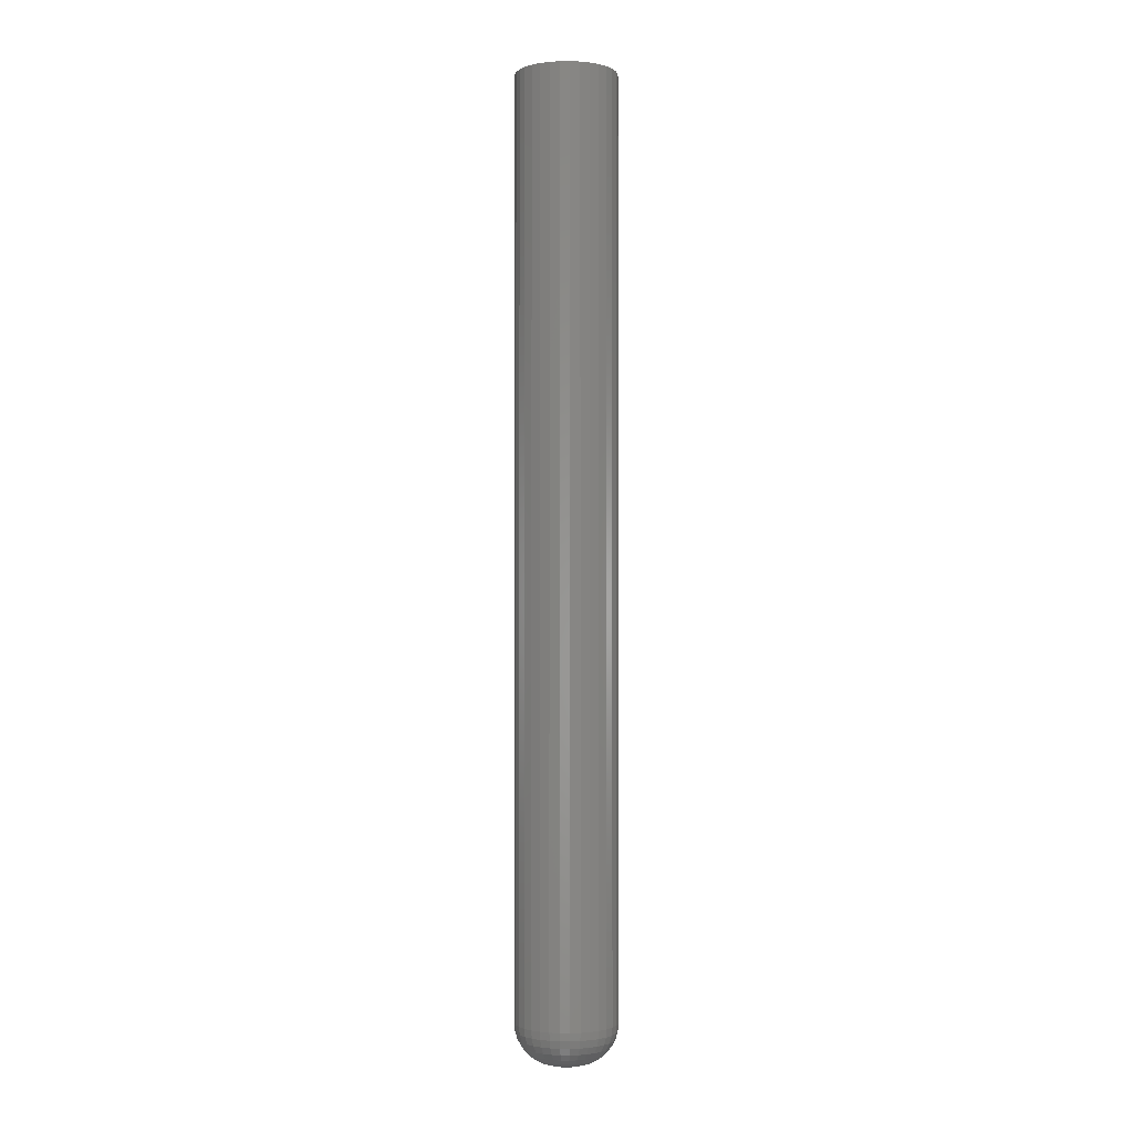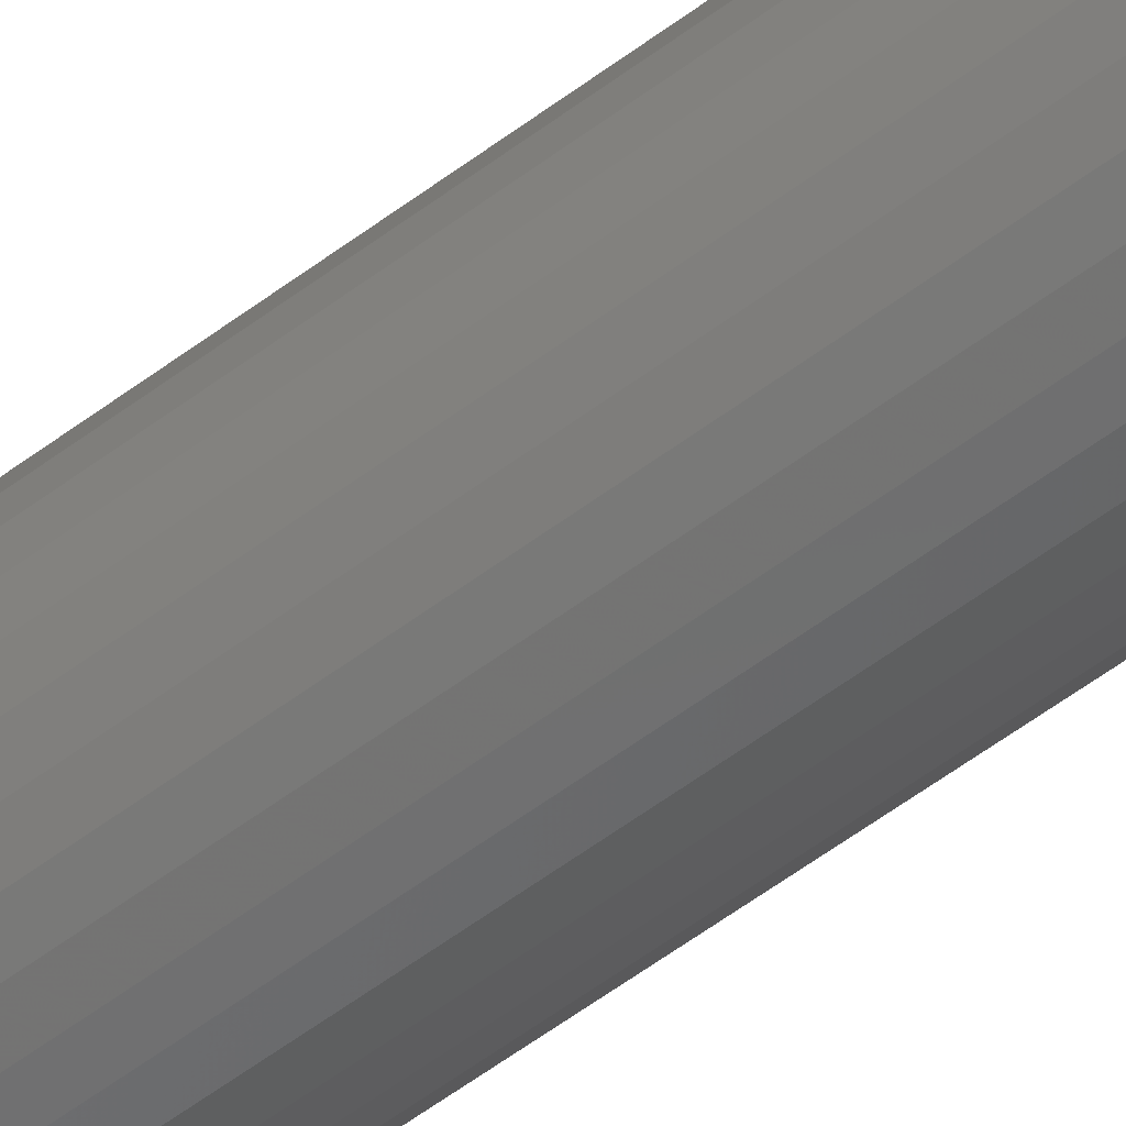
<metadata>
{"format":"stl","ext":"stl","renderer":"f3d","projection":"perspective","resolution":1024,"background":"white","views":[{"elev":-1.5,"azim":-161.3,"up":"+Y"},{"elev":-55.0,"azim":-51.2,"up":"+Z"}]}
</metadata>
<code>
# stl→obj: 320 verts, 636 faces
v -0.006344 -0.75 0.004569
v -0.007104 -0.75 0.003147
v 0.007331 -0.75 0.004569
v 0.008091 -0.75 0.003147
v -0.007572 -0.75 0.001604
v 0.008559 -0.75 0.001604
v 0.008717 -0.75 -6.012e-18
v -0.007572 -0.75 -0.001604
v 0.008559 -0.75 -0.001604
v -0.007104 -0.75 -0.003147
v 0.008091 -0.75 -0.003147
v -0.006344 -0.75 -0.004569
v 0.007331 -0.75 -0.004569
v -0.005322 -0.75 -0.005815
v 0.006308 -0.75 -0.005815
v -0.004075 -0.75 -0.006838
v -0.002654 -0.75 -0.007598
v -0.00773 -0.75 -9.288e-18
v 0.005062 -0.75 -0.006838
v -0.001111 -0.75 -0.008066
v 0.0004934 -0.75 -0.008224
v 0.002098 -0.75 -0.008066
v 0.00364 -0.75 -0.007598
v 0.006308 -0.75 0.005815
v 0.005062 -0.75 0.006838
v 0.00364 -0.75 0.007598
v 0.002098 -0.75 0.008066
v 0.0004934 -0.75 0.008224
v -0.001111 -0.75 0.008066
v -0.002654 -0.75 0.007598
v -0.004075 -0.75 0.006838
v -0.005322 -0.75 0.005815
v 0.03997 2.465e-18 -5.318e-18
v 0.03997 -0.7188 -5.005e-17
v 0.03921 2.418e-18 -0.007701
v 0.03921 -0.7188 -0.007701
v 0.03696 2.277e-18 -0.01511
v 0.03696 -0.7188 -0.01511
v 0.03331 2.05e-18 -0.02193
v 0.03331 -0.7188 -0.02193
v 0.02841 1.743e-18 -0.02791
v 0.02841 -0.7188 -0.02791
v 0.02242 1.37e-18 -0.03282
v 0.02242 -0.7188 -0.03282
v 0.0156 9.434e-19 -0.03647
v 0.0156 -0.7188 -0.03647
v 0.008194 4.809e-19 -0.03872
v 0.008194 -0.7188 -0.03872
v 0.0004934 -2.793e-33 -0.03947
v 0.0004934 -0.7188 -0.03947
v -0.007208 -4.809e-19 -0.03872
v -0.007208 -0.7188 -0.03872
v -0.01461 -9.434e-19 -0.03647
v -0.01461 -0.7188 -0.03647
v -0.02144 -1.37e-18 -0.03282
v -0.02144 -0.7188 -0.03282
v -0.02742 -1.743e-18 -0.02791
v -0.02742 -0.7188 -0.02791
v -0.03233 -2.05e-18 -0.02193
v -0.03233 -0.7188 -0.02193
v -0.03598 -2.277e-18 -0.01511
v -0.03598 -0.7188 -0.01511
v -0.03822 -2.418e-18 -0.007701
v -0.03822 -0.7188 -0.007701
v -0.03898 -2.465e-18 4.351e-18
v -0.03898 -0.7188 4.351e-18
v -0.03822 -2.418e-18 0.007701
v -0.03822 -0.7188 0.007701
v -0.03598 -2.277e-18 0.01511
v -0.03598 -0.7188 0.01511
v -0.03233 -2.05e-18 0.02193
v -0.03233 -0.7188 0.02193
v -0.02742 -1.743e-18 0.02791
v -0.02742 -0.7188 0.02791
v -0.02144 -1.37e-18 0.03282
v -0.02144 -0.7188 0.03282
v -0.01461 -9.434e-19 0.03647
v -0.01461 -0.7188 0.03647
v -0.007208 -4.809e-19 0.03872
v -0.007208 -0.7188 0.03872
v 0.0004934 3.019e-34 0.03947
v 0.0004934 -0.7188 0.03947
v 0.008194 4.809e-19 0.03872
v 0.008194 -0.7188 0.03872
v 0.0156 9.434e-19 0.03647
v 0.0156 -0.7188 0.03647
v 0.02242 1.37e-18 0.03282
v 0.02242 -0.7188 0.03282
v 0.02841 1.743e-18 0.02791
v 0.02841 -0.7188 0.02791
v 0.03331 2.05e-18 0.02193
v 0.03331 -0.7188 0.02193
v 0.03696 2.277e-18 0.01511
v 0.03696 -0.7188 0.01511
v 0.03921 2.418e-18 0.007701
v 0.03921 -0.7188 0.007701
v 0.01481 -0.7494 2.602e-18
v 0.01454 -0.7494 -0.002794
v 0.02068 -0.7476 6.939e-18
v 0.02029 -0.7476 -0.003937
v 0.02608 -0.7447 8.674e-18
v 0.02559 -0.7447 -0.004991
v 0.03081 -0.7408 1.214e-17
v 0.03023 -0.7408 -0.005915
v 0.0347 -0.7361 1.041e-17
v 0.03404 -0.7361 -0.006673
v 0.03759 -0.7307 1.041e-17
v 0.03688 -0.7307 -0.007237
v 0.03937 -0.7248 1.041e-17
v 0.03862 -0.7248 -0.007584
v -0.01355 -0.7494 -0.002794
v -0.01383 -0.7494 6.072e-18
v -0.0193 -0.7476 -0.003937
v -0.01969 -0.7476 8.674e-18
v -0.0246 -0.7447 -0.004991
v -0.02509 -0.7447 1.214e-17
v -0.02924 -0.7408 -0.005915
v -0.02983 -0.7408 1.388e-17
v -0.03306 -0.7361 -0.006673
v -0.03371 -0.7361 1.735e-17
v -0.03589 -0.7307 -0.007237
v -0.0366 -0.7307 1.735e-17
v -0.03763 -0.7248 -0.007584
v -0.03838 -0.7248 1.388e-17
v -0.01274 -0.7494 -0.00548
v -0.01815 -0.7476 -0.007724
v -0.02314 -0.7447 -0.009791
v -0.02752 -0.7408 -0.0116
v -0.03111 -0.7361 -0.01309
v -0.03378 -0.7307 -0.0142
v -0.03542 -0.7248 -0.01488
v -0.01141 -0.7494 -0.007956
v -0.01629 -0.7476 -0.01121
v -0.02078 -0.7447 -0.01421
v -0.02472 -0.7408 -0.01685
v -0.02795 -0.7361 -0.019
v -0.03035 -0.7307 -0.02061
v -0.03183 -0.7248 -0.0216
v -0.009633 -0.7494 -0.01013
v -0.01378 -0.7476 -0.01427
v -0.0176 -0.7447 -0.01809
v -0.02095 -0.7408 -0.02144
v -0.02369 -0.7361 -0.02419
v -0.02574 -0.7307 -0.02623
v -0.02699 -0.7248 -0.02749
v -0.007462 -0.7494 -0.01191
v -0.01072 -0.7476 -0.01678
v -0.01372 -0.7447 -0.02127
v -0.01635 -0.7408 -0.02521
v -0.01851 -0.7361 -0.02844
v -0.02012 -0.7307 -0.03084
v -0.0211 -0.7248 -0.03232
v -0.004987 -0.7494 -0.01323
v -0.00723 -0.7476 -0.01865
v -0.009298 -0.7447 -0.02364
v -0.01111 -0.7408 -0.02801
v -0.0126 -0.7361 -0.0316
v -0.0137 -0.7307 -0.03427
v -0.01438 -0.7248 -0.03591
v -0.0023 -0.7494 -0.01405
v -0.003444 -0.7476 -0.01979
v -0.004498 -0.7447 -0.02509
v -0.005422 -0.7408 -0.02974
v -0.00618 -0.7361 -0.03355
v -0.006743 -0.7307 -0.03638
v -0.00709 -0.7248 -0.03813
v 0.0004934 -0.7494 -0.01432
v 0.0004934 -0.7476 -0.02018
v 0.0004934 -0.7447 -0.02559
v 0.0004934 -0.7408 -0.03032
v 0.0004934 -0.7361 -0.03421
v 0.0004934 -0.7307 -0.03709
v 0.0004934 -0.7248 -0.03887
v 0.003287 -0.7494 -0.01405
v 0.004431 -0.7476 -0.01979
v 0.005485 -0.7447 -0.02509
v 0.006409 -0.7408 -0.02974
v 0.007167 -0.7361 -0.03355
v 0.00773 -0.7307 -0.03638
v 0.008077 -0.7248 -0.03813
v 0.005974 -0.7494 -0.01323
v 0.008217 -0.7476 -0.01865
v 0.01028 -0.7447 -0.02364
v 0.0121 -0.7408 -0.02801
v 0.01358 -0.7361 -0.0316
v 0.01469 -0.7307 -0.03427
v 0.01537 -0.7248 -0.03591
v 0.008449 -0.7494 -0.01191
v 0.01171 -0.7476 -0.01678
v 0.01471 -0.7447 -0.02127
v 0.01734 -0.7408 -0.02521
v 0.0195 -0.7361 -0.02844
v 0.0211 -0.7307 -0.03084
v 0.02209 -0.7248 -0.03232
v 0.01062 -0.7494 -0.01013
v 0.01476 -0.7476 -0.01427
v 0.01858 -0.7447 -0.01809
v 0.02193 -0.7408 -0.02144
v 0.02468 -0.7361 -0.02419
v 0.02672 -0.7307 -0.02623
v 0.02798 -0.7248 -0.02749
v 0.0124 -0.7494 -0.007956
v 0.01727 -0.7476 -0.01121
v 0.02177 -0.7447 -0.01421
v 0.0257 -0.7408 -0.01685
v 0.02894 -0.7361 -0.019
v 0.03134 -0.7307 -0.02061
v 0.03282 -0.7248 -0.0216
v 0.01372 -0.7494 -0.00548
v 0.01914 -0.7476 -0.007724
v 0.02413 -0.7447 -0.009791
v 0.02851 -0.7408 -0.0116
v 0.0321 -0.7361 -0.01309
v 0.03476 -0.7307 -0.0142
v 0.03641 -0.7248 -0.01488
v -0.01355 -0.7494 0.002794
v -0.0193 -0.7476 0.003937
v -0.0246 -0.7447 0.004991
v -0.02924 -0.7408 0.005915
v -0.03306 -0.7361 0.006673
v -0.03589 -0.7307 0.007237
v -0.03763 -0.7248 0.007584
v 0.01454 -0.7494 0.002794
v 0.02029 -0.7476 0.003937
v 0.02559 -0.7447 0.004991
v 0.03023 -0.7408 0.005915
v 0.03404 -0.7361 0.006673
v 0.03688 -0.7307 0.007237
v 0.03862 -0.7248 0.007584
v 0.01372 -0.7494 0.00548
v 0.01914 -0.7476 0.007724
v 0.02413 -0.7447 0.009791
v 0.02851 -0.7408 0.0116
v 0.0321 -0.7361 0.01309
v 0.03476 -0.7307 0.0142
v 0.03641 -0.7248 0.01488
v 0.0124 -0.7494 0.007956
v 0.01727 -0.7476 0.01121
v 0.02177 -0.7447 0.01421
v 0.0257 -0.7408 0.01685
v 0.02894 -0.7361 0.019
v 0.03134 -0.7307 0.02061
v 0.03282 -0.7248 0.0216
v 0.01062 -0.7494 0.01013
v 0.01476 -0.7476 0.01427
v 0.01858 -0.7447 0.01809
v 0.02193 -0.7408 0.02144
v 0.02468 -0.7361 0.02419
v 0.02672 -0.7307 0.02623
v 0.02798 -0.7248 0.02749
v 0.008449 -0.7494 0.01191
v 0.01171 -0.7476 0.01678
v 0.01471 -0.7447 0.02127
v 0.01734 -0.7408 0.02521
v 0.0195 -0.7361 0.02844
v 0.0211 -0.7307 0.03084
v 0.02209 -0.7248 0.03232
v 0.005974 -0.7494 0.01323
v 0.008217 -0.7476 0.01865
v 0.01028 -0.7447 0.02364
v 0.0121 -0.7408 0.02801
v 0.01358 -0.7361 0.0316
v 0.01469 -0.7307 0.03427
v 0.01537 -0.7248 0.03591
v 0.003287 -0.7494 0.01405
v 0.004431 -0.7476 0.01979
v 0.005485 -0.7447 0.02509
v 0.006409 -0.7408 0.02974
v 0.007167 -0.7361 0.03355
v 0.00773 -0.7307 0.03638
v 0.008077 -0.7248 0.03813
v 0.0004934 -0.7494 0.01432
v 0.0004934 -0.7476 0.02018
v 0.0004934 -0.7447 0.02559
v 0.0004934 -0.7408 0.03032
v 0.0004934 -0.7361 0.03421
v 0.0004934 -0.7307 0.03709
v 0.0004934 -0.7248 0.03887
v -0.0023 -0.7494 0.01405
v -0.003444 -0.7476 0.01979
v -0.004498 -0.7447 0.02509
v -0.005422 -0.7408 0.02974
v -0.00618 -0.7361 0.03355
v -0.006743 -0.7307 0.03638
v -0.00709 -0.7248 0.03813
v -0.004987 -0.7494 0.01323
v -0.00723 -0.7476 0.01865
v -0.009298 -0.7447 0.02364
v -0.01111 -0.7408 0.02801
v -0.0126 -0.7361 0.0316
v -0.0137 -0.7307 0.03427
v -0.01438 -0.7248 0.03591
v -0.007462 -0.7494 0.01191
v -0.01072 -0.7476 0.01678
v -0.01372 -0.7447 0.02127
v -0.01635 -0.7408 0.02521
v -0.01851 -0.7361 0.02844
v -0.02012 -0.7307 0.03084
v -0.0211 -0.7248 0.03232
v -0.009633 -0.7494 0.01013
v -0.01378 -0.7476 0.01427
v -0.0176 -0.7447 0.01809
v -0.02095 -0.7408 0.02144
v -0.02369 -0.7361 0.02419
v -0.02574 -0.7307 0.02623
v -0.02699 -0.7248 0.02749
v -0.01141 -0.7494 0.007956
v -0.01629 -0.7476 0.01121
v -0.02078 -0.7447 0.01421
v -0.02472 -0.7408 0.01685
v -0.02795 -0.7361 0.019
v -0.03035 -0.7307 0.02061
v -0.03183 -0.7248 0.0216
v -0.01274 -0.7494 0.00548
v -0.01815 -0.7476 0.007724
v -0.02314 -0.7447 0.009791
v -0.02752 -0.7408 0.0116
v -0.03111 -0.7361 0.01309
v -0.03378 -0.7307 0.0142
v -0.03542 -0.7248 0.01488
f 1 2 3
f 3 2 4
f 2 5 4
f 4 5 6
f 7 8 9
f 8 10 9
f 9 10 11
f 10 12 11
f 11 12 13
f 12 14 13
f 13 14 15
f 14 16 15
f 15 16 17
f 18 8 7
f 18 7 6
f 18 6 5
f 19 15 17
f 19 17 20
f 19 20 21
f 19 21 22
f 19 22 23
f 24 25 26
f 24 26 27
f 24 27 28
f 24 28 29
f 24 29 30
f 24 30 31
f 24 31 32
f 24 32 1
f 24 1 3
f 33 34 35
f 35 34 36
f 35 36 37
f 37 36 38
f 37 38 39
f 39 38 40
f 39 40 41
f 41 40 42
f 41 42 43
f 43 42 44
f 43 44 45
f 45 44 46
f 45 46 47
f 47 46 48
f 47 48 49
f 49 48 50
f 49 50 51
f 51 50 52
f 51 52 53
f 53 52 54
f 53 54 55
f 55 54 56
f 55 56 57
f 57 56 58
f 57 58 59
f 59 58 60
f 59 60 61
f 61 60 62
f 61 62 63
f 63 62 64
f 63 64 65
f 65 64 66
f 65 66 67
f 67 66 68
f 67 68 69
f 69 68 70
f 69 70 71
f 71 70 72
f 71 72 73
f 73 72 74
f 73 74 75
f 75 74 76
f 75 76 77
f 77 76 78
f 77 78 79
f 79 78 80
f 79 80 81
f 81 80 82
f 81 82 83
f 83 82 84
f 83 84 85
f 85 84 86
f 85 86 87
f 87 86 88
f 87 88 89
f 89 88 90
f 89 90 91
f 91 90 92
f 91 92 93
f 93 92 94
f 93 94 95
f 95 94 96
f 95 96 33
f 33 96 34
f 7 9 97
f 97 9 98
f 97 98 99
f 99 98 100
f 99 100 101
f 101 100 102
f 101 102 103
f 103 102 104
f 103 104 105
f 105 104 106
f 105 106 107
f 107 106 108
f 107 108 109
f 109 108 110
f 109 110 34
f 34 110 36
f 8 18 111
f 111 18 112
f 111 112 113
f 113 112 114
f 113 114 115
f 115 114 116
f 115 116 117
f 117 116 118
f 117 118 119
f 119 118 120
f 119 120 121
f 121 120 122
f 121 122 123
f 123 122 124
f 123 124 64
f 64 124 66
f 10 8 125
f 125 8 111
f 125 111 126
f 126 111 113
f 126 113 127
f 127 113 115
f 127 115 128
f 128 115 117
f 128 117 129
f 129 117 119
f 129 119 130
f 130 119 121
f 130 121 131
f 131 121 123
f 131 123 62
f 62 123 64
f 12 10 132
f 132 10 125
f 132 125 133
f 133 125 126
f 133 126 134
f 134 126 127
f 134 127 135
f 135 127 128
f 135 128 136
f 136 128 129
f 136 129 137
f 137 129 130
f 137 130 138
f 138 130 131
f 138 131 60
f 60 131 62
f 14 12 139
f 139 12 132
f 139 132 140
f 140 132 133
f 140 133 141
f 141 133 134
f 141 134 142
f 142 134 135
f 142 135 143
f 143 135 136
f 143 136 144
f 144 136 137
f 144 137 145
f 145 137 138
f 145 138 58
f 58 138 60
f 16 14 146
f 146 14 139
f 146 139 147
f 147 139 140
f 147 140 148
f 148 140 141
f 148 141 149
f 149 141 142
f 149 142 150
f 150 142 143
f 150 143 151
f 151 143 144
f 151 144 152
f 152 144 145
f 152 145 56
f 56 145 58
f 17 16 153
f 153 16 146
f 153 146 154
f 154 146 147
f 154 147 155
f 155 147 148
f 155 148 156
f 156 148 149
f 156 149 157
f 157 149 150
f 157 150 158
f 158 150 151
f 158 151 159
f 159 151 152
f 159 152 54
f 54 152 56
f 20 17 160
f 160 17 153
f 160 153 161
f 161 153 154
f 161 154 162
f 162 154 155
f 162 155 163
f 163 155 156
f 163 156 164
f 164 156 157
f 164 157 165
f 165 157 158
f 165 158 166
f 166 158 159
f 166 159 52
f 52 159 54
f 21 20 167
f 167 20 160
f 167 160 168
f 168 160 161
f 168 161 169
f 169 161 162
f 169 162 170
f 170 162 163
f 170 163 171
f 171 163 164
f 171 164 172
f 172 164 165
f 172 165 173
f 173 165 166
f 173 166 50
f 50 166 52
f 22 21 174
f 174 21 167
f 174 167 175
f 175 167 168
f 175 168 176
f 176 168 169
f 176 169 177
f 177 169 170
f 177 170 178
f 178 170 171
f 178 171 179
f 179 171 172
f 179 172 180
f 180 172 173
f 180 173 48
f 48 173 50
f 23 22 181
f 181 22 174
f 181 174 182
f 182 174 175
f 182 175 183
f 183 175 176
f 183 176 184
f 184 176 177
f 184 177 185
f 185 177 178
f 185 178 186
f 186 178 179
f 186 179 187
f 187 179 180
f 187 180 46
f 46 180 48
f 19 23 188
f 188 23 181
f 188 181 189
f 189 181 182
f 189 182 190
f 190 182 183
f 190 183 191
f 191 183 184
f 191 184 192
f 192 184 185
f 192 185 193
f 193 185 186
f 193 186 194
f 194 186 187
f 194 187 44
f 44 187 46
f 15 19 195
f 195 19 188
f 195 188 196
f 196 188 189
f 196 189 197
f 197 189 190
f 197 190 198
f 198 190 191
f 198 191 199
f 199 191 192
f 199 192 200
f 200 192 193
f 200 193 201
f 201 193 194
f 201 194 42
f 42 194 44
f 13 15 202
f 202 15 195
f 202 195 203
f 203 195 196
f 203 196 204
f 204 196 197
f 204 197 205
f 205 197 198
f 205 198 206
f 206 198 199
f 206 199 207
f 207 199 200
f 207 200 208
f 208 200 201
f 208 201 40
f 40 201 42
f 11 13 209
f 209 13 202
f 209 202 210
f 210 202 203
f 210 203 211
f 211 203 204
f 211 204 212
f 212 204 205
f 212 205 213
f 213 205 206
f 213 206 214
f 214 206 207
f 214 207 215
f 215 207 208
f 215 208 38
f 38 208 40
f 9 11 98
f 98 11 209
f 98 209 100
f 100 209 210
f 100 210 102
f 102 210 211
f 102 211 104
f 104 211 212
f 104 212 106
f 106 212 213
f 106 213 108
f 108 213 214
f 108 214 110
f 110 214 215
f 110 215 36
f 36 215 38
f 18 5 112
f 112 5 216
f 112 216 114
f 114 216 217
f 114 217 116
f 116 217 218
f 116 218 118
f 118 218 219
f 118 219 120
f 120 219 220
f 120 220 122
f 122 220 221
f 122 221 124
f 124 221 222
f 124 222 66
f 66 222 68
f 6 7 223
f 223 7 97
f 223 97 224
f 224 97 99
f 224 99 225
f 225 99 101
f 225 101 226
f 226 101 103
f 226 103 227
f 227 103 105
f 227 105 228
f 228 105 107
f 228 107 229
f 229 107 109
f 229 109 96
f 96 109 34
f 4 6 230
f 230 6 223
f 230 223 231
f 231 223 224
f 231 224 232
f 232 224 225
f 232 225 233
f 233 225 226
f 233 226 234
f 234 226 227
f 234 227 235
f 235 227 228
f 235 228 236
f 236 228 229
f 236 229 94
f 94 229 96
f 3 4 237
f 237 4 230
f 237 230 238
f 238 230 231
f 238 231 239
f 239 231 232
f 239 232 240
f 240 232 233
f 240 233 241
f 241 233 234
f 241 234 242
f 242 234 235
f 242 235 243
f 243 235 236
f 243 236 92
f 92 236 94
f 24 3 244
f 244 3 237
f 244 237 245
f 245 237 238
f 245 238 246
f 246 238 239
f 246 239 247
f 247 239 240
f 247 240 248
f 248 240 241
f 248 241 249
f 249 241 242
f 249 242 250
f 250 242 243
f 250 243 90
f 90 243 92
f 25 24 251
f 251 24 244
f 251 244 252
f 252 244 245
f 252 245 253
f 253 245 246
f 253 246 254
f 254 246 247
f 254 247 255
f 255 247 248
f 255 248 256
f 256 248 249
f 256 249 257
f 257 249 250
f 257 250 88
f 88 250 90
f 26 25 258
f 258 25 251
f 258 251 259
f 259 251 252
f 259 252 260
f 260 252 253
f 260 253 261
f 261 253 254
f 261 254 262
f 262 254 255
f 262 255 263
f 263 255 256
f 263 256 264
f 264 256 257
f 264 257 86
f 86 257 88
f 27 26 265
f 265 26 258
f 265 258 266
f 266 258 259
f 266 259 267
f 267 259 260
f 267 260 268
f 268 260 261
f 268 261 269
f 269 261 262
f 269 262 270
f 270 262 263
f 270 263 271
f 271 263 264
f 271 264 84
f 84 264 86
f 28 27 272
f 272 27 265
f 272 265 273
f 273 265 266
f 273 266 274
f 274 266 267
f 274 267 275
f 275 267 268
f 275 268 276
f 276 268 269
f 276 269 277
f 277 269 270
f 277 270 278
f 278 270 271
f 278 271 82
f 82 271 84
f 29 28 279
f 279 28 272
f 279 272 280
f 280 272 273
f 280 273 281
f 281 273 274
f 281 274 282
f 282 274 275
f 282 275 283
f 283 275 276
f 283 276 284
f 284 276 277
f 284 277 285
f 285 277 278
f 285 278 80
f 80 278 82
f 30 29 286
f 286 29 279
f 286 279 287
f 287 279 280
f 287 280 288
f 288 280 281
f 288 281 289
f 289 281 282
f 289 282 290
f 290 282 283
f 290 283 291
f 291 283 284
f 291 284 292
f 292 284 285
f 292 285 78
f 78 285 80
f 31 30 293
f 293 30 286
f 293 286 294
f 294 286 287
f 294 287 295
f 295 287 288
f 295 288 296
f 296 288 289
f 296 289 297
f 297 289 290
f 297 290 298
f 298 290 291
f 298 291 299
f 299 291 292
f 299 292 76
f 76 292 78
f 32 31 300
f 300 31 293
f 300 293 301
f 301 293 294
f 301 294 302
f 302 294 295
f 302 295 303
f 303 295 296
f 303 296 304
f 304 296 297
f 304 297 305
f 305 297 298
f 305 298 306
f 306 298 299
f 306 299 74
f 74 299 76
f 1 32 307
f 307 32 300
f 307 300 308
f 308 300 301
f 308 301 309
f 309 301 302
f 309 302 310
f 310 302 303
f 310 303 311
f 311 303 304
f 311 304 312
f 312 304 305
f 312 305 313
f 313 305 306
f 313 306 72
f 72 306 74
f 2 1 314
f 314 1 307
f 314 307 315
f 315 307 308
f 315 308 316
f 316 308 309
f 316 309 317
f 317 309 310
f 317 310 318
f 318 310 311
f 318 311 319
f 319 311 312
f 319 312 320
f 320 312 313
f 320 313 70
f 70 313 72
f 5 2 216
f 216 2 314
f 216 314 217
f 217 314 315
f 217 315 218
f 218 315 316
f 218 316 219
f 219 316 317
f 219 317 220
f 220 317 318
f 220 318 221
f 221 318 319
f 221 319 222
f 222 319 320
f 222 320 68
f 68 320 70
f 77 79 81
f 77 81 83
f 85 77 83
f 75 77 85
f 87 75 85
f 73 75 87
f 89 73 87
f 71 73 89
f 91 71 89
f 69 71 91
f 93 69 91
f 67 69 93
f 95 67 93
f 37 61 35
f 59 61 37
f 39 59 37
f 57 59 39
f 41 57 39
f 55 57 41
f 43 55 41
f 53 55 43
f 45 53 43
f 51 53 45
f 49 51 45
f 47 49 45
f 61 63 35
f 35 63 65
f 35 65 33
f 33 65 67
f 33 67 95

</code>
